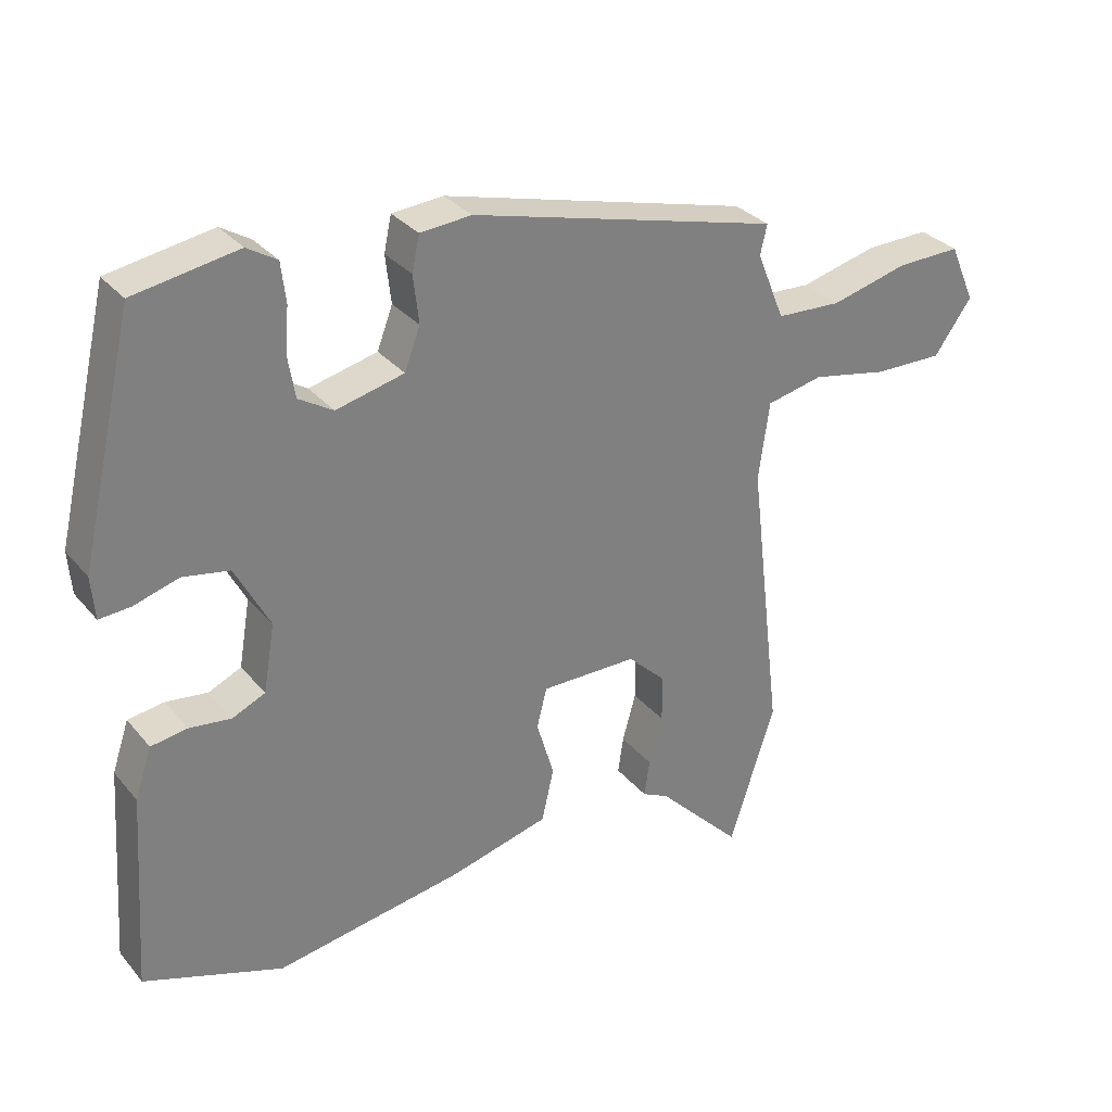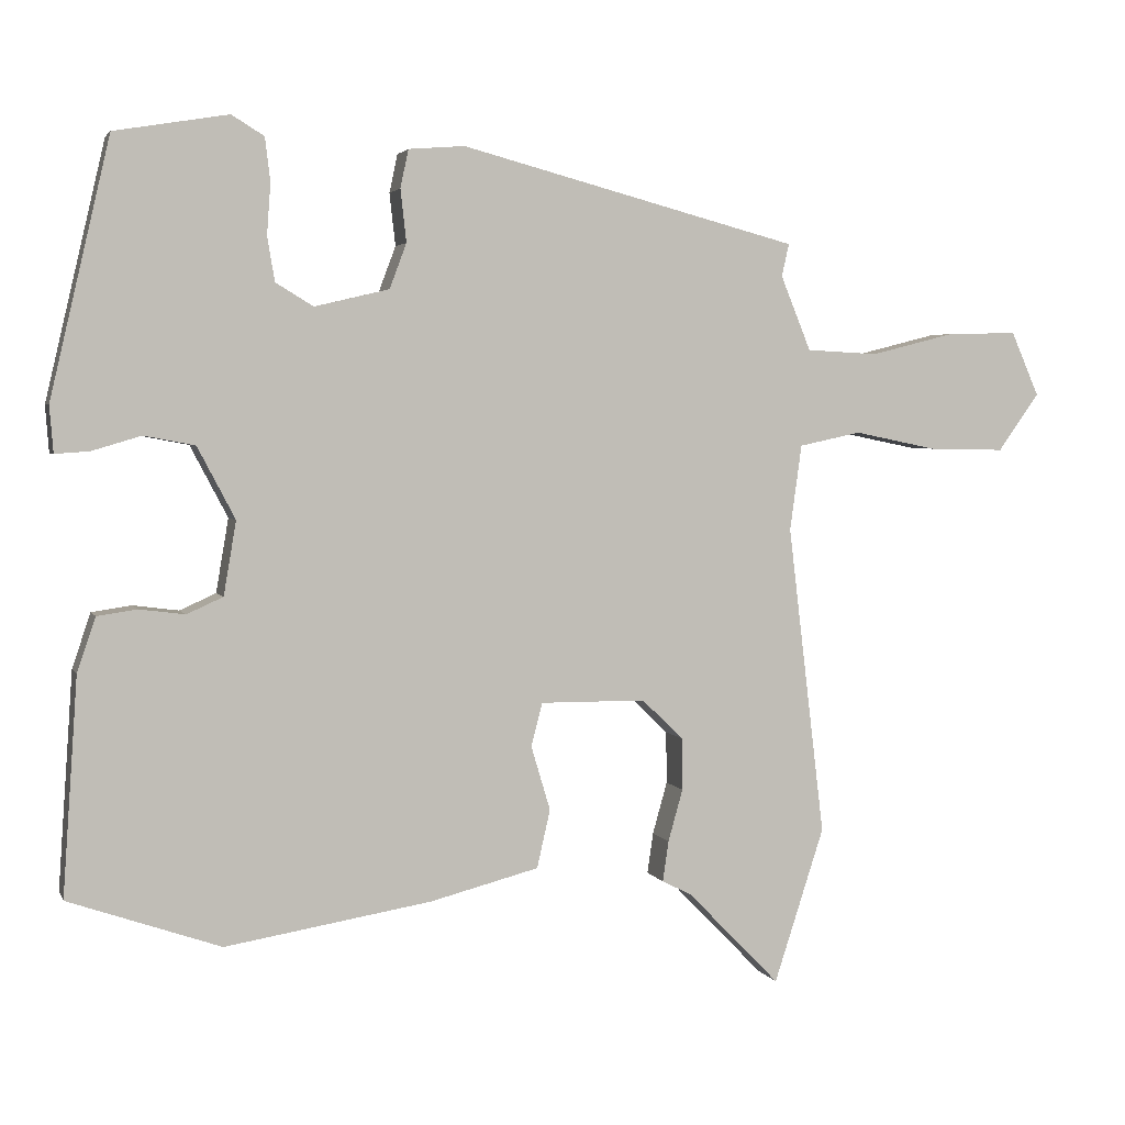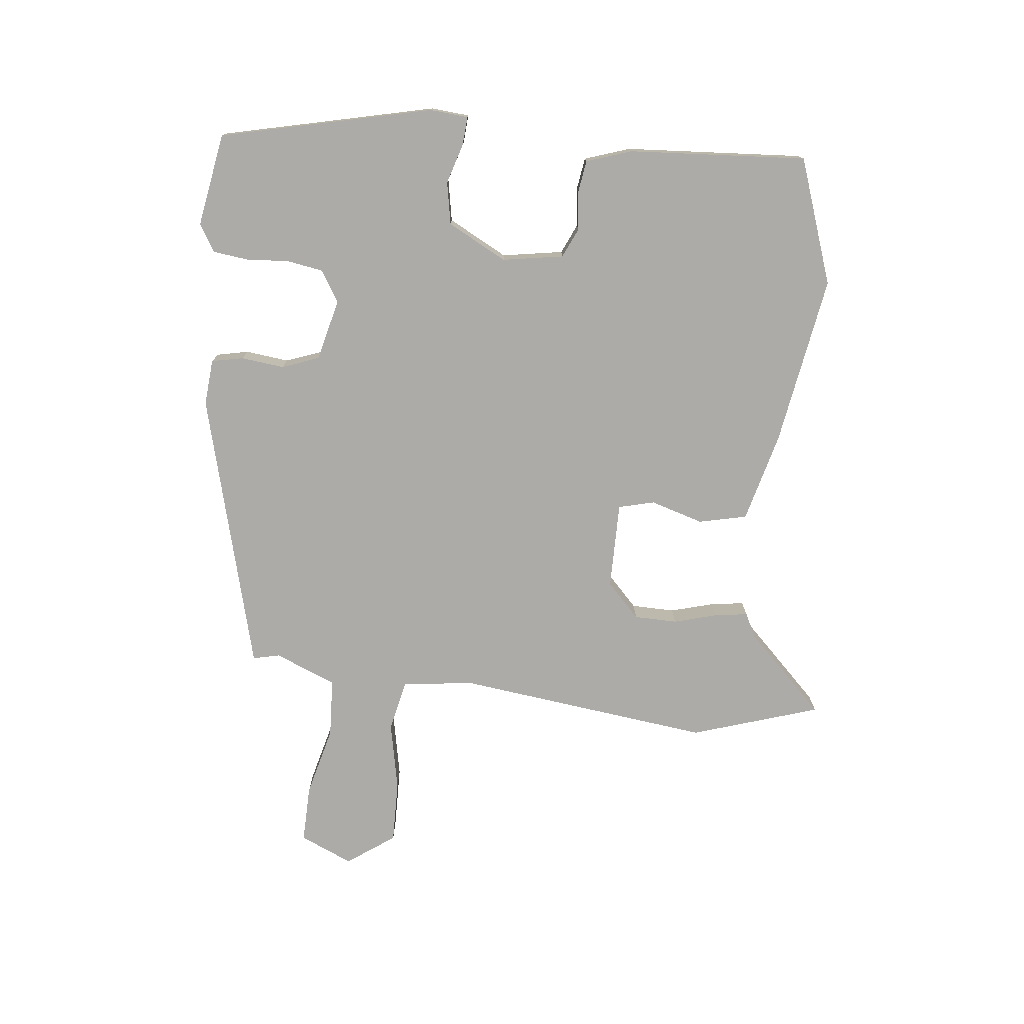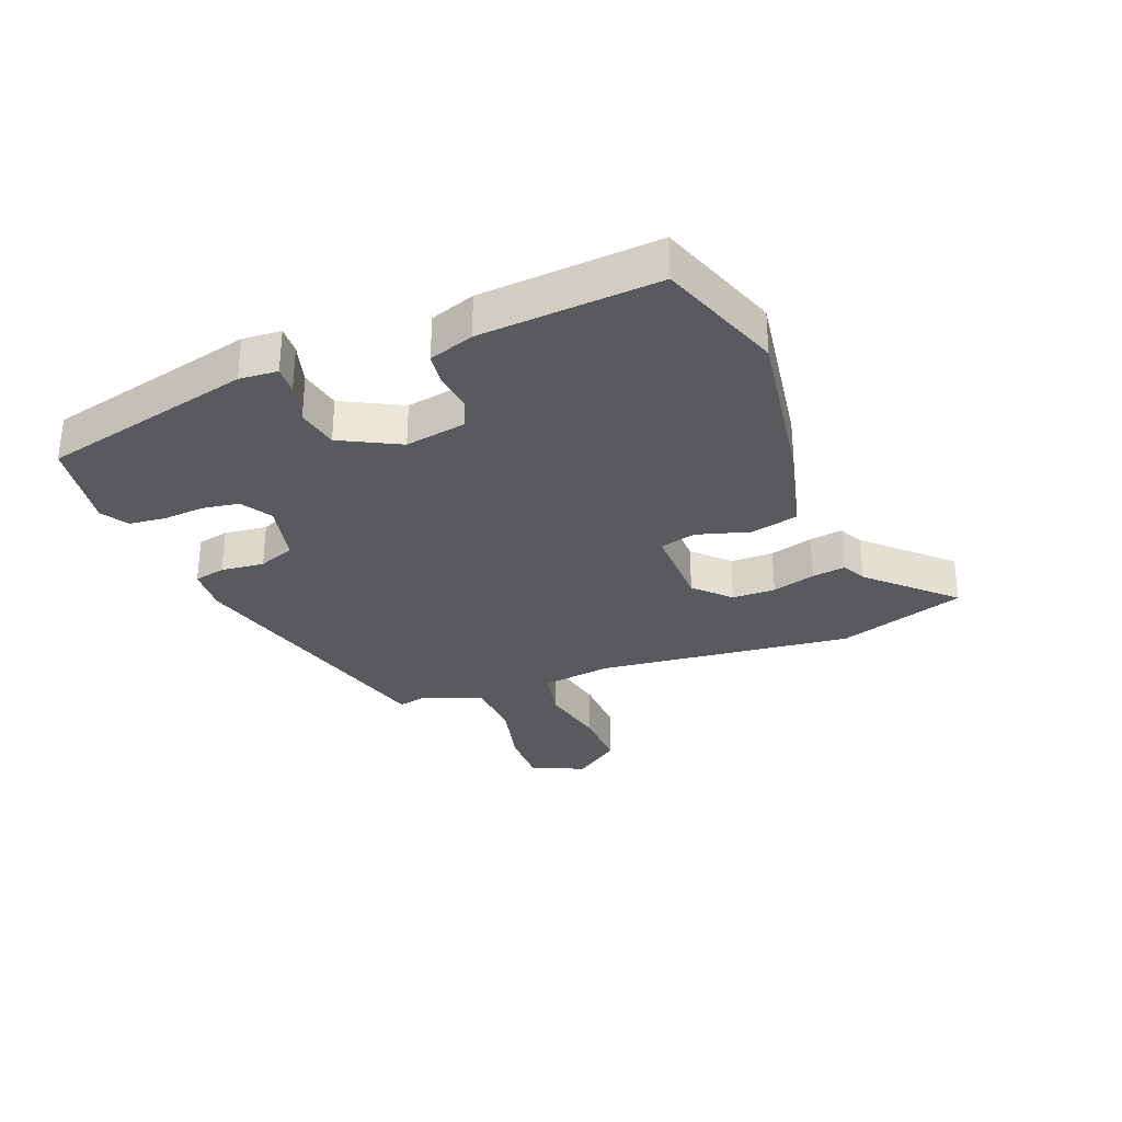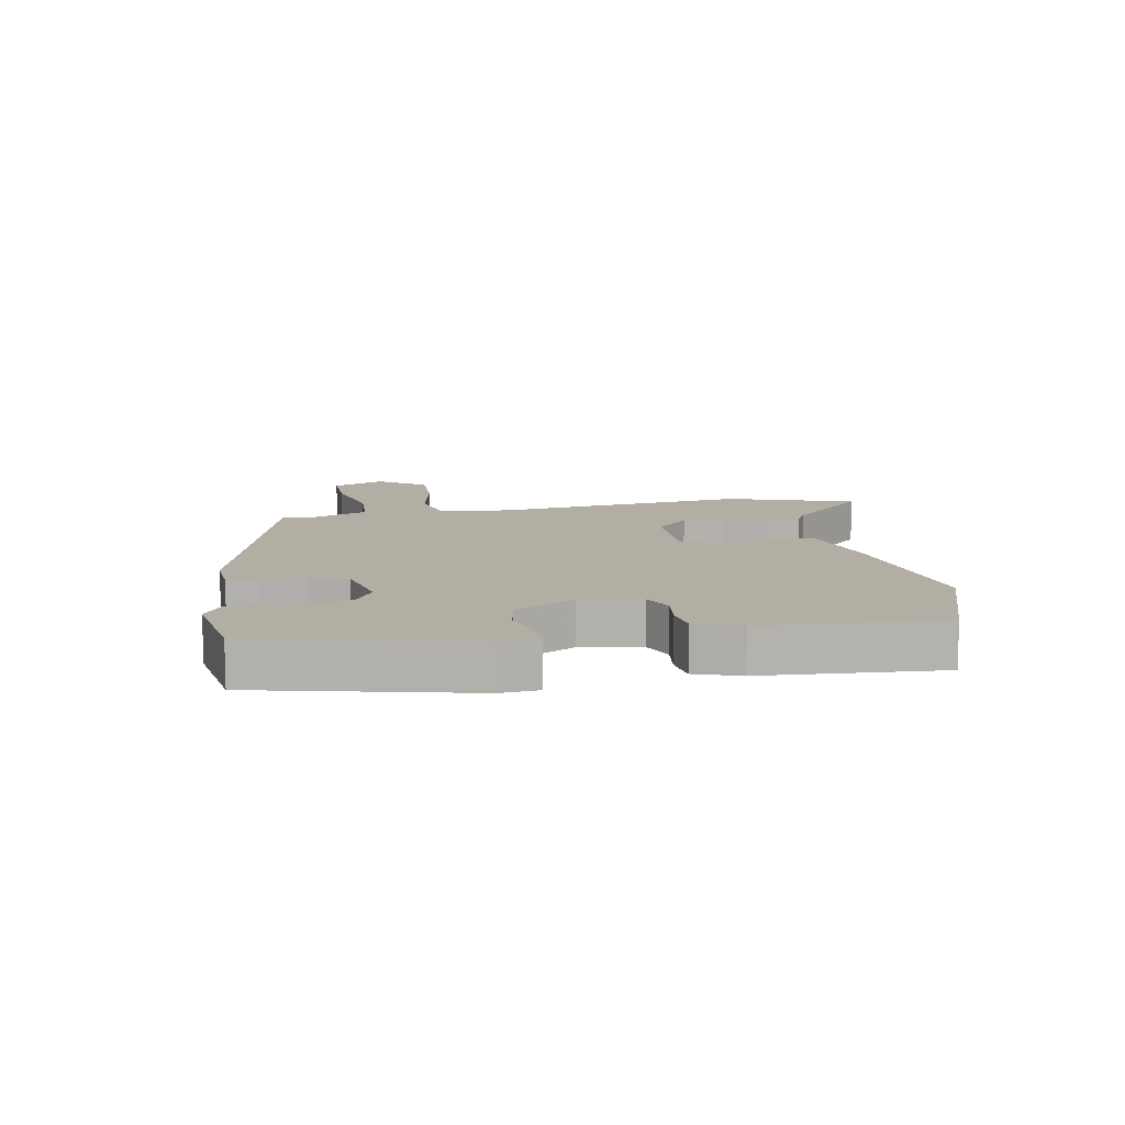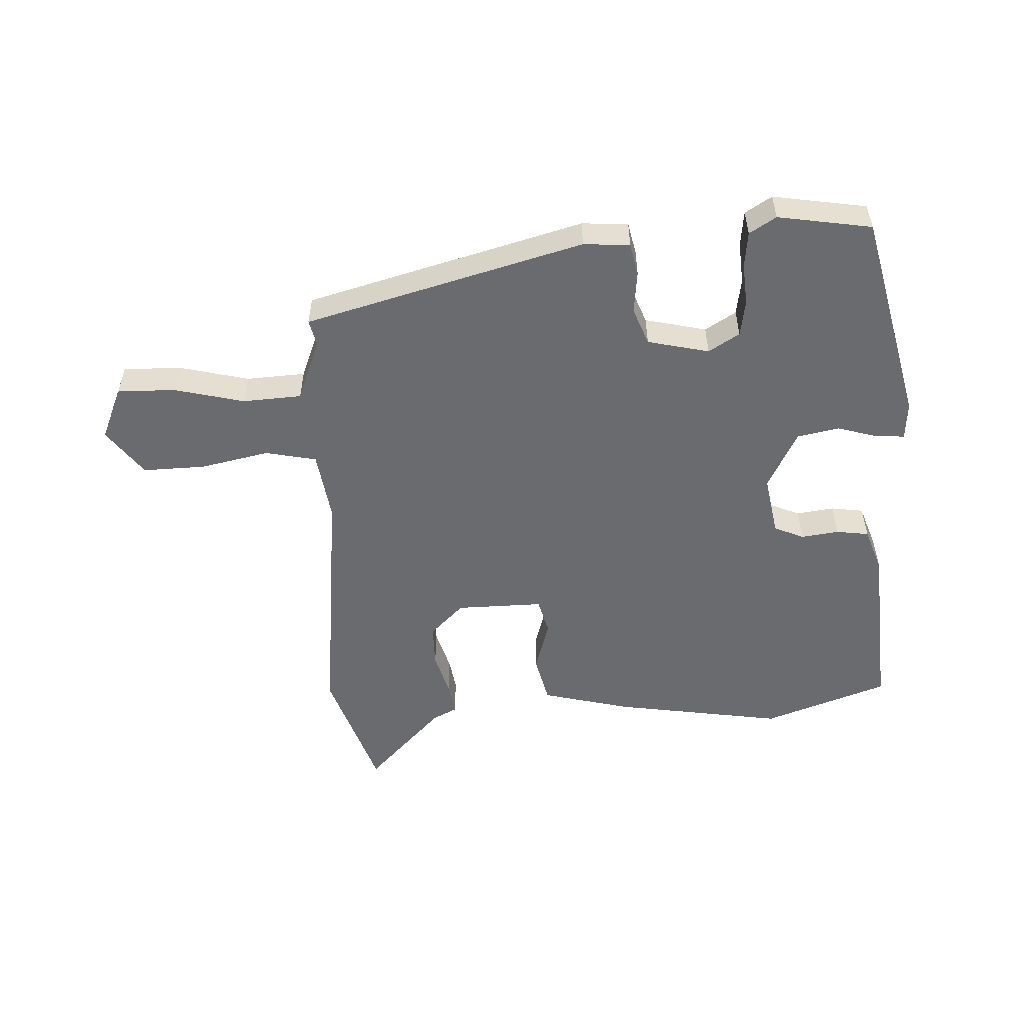
<metadata>
{"format":"obj","ext":"obj","renderer":"f3d","projection":"perspective","resolution":1024,"background":"white","views":[{"elev":31.3,"azim":147.4,"up":"+Z"},{"elev":3.3,"azim":164.3,"up":"+Z"},{"elev":-76.2,"azim":83.7,"up":"+Y"},{"elev":-30.6,"azim":111.7,"up":"+Y"},{"elev":11.0,"azim":79.6,"up":"+Y"},{"elev":-53.3,"azim":3.1,"up":"+Y"}]}
</metadata>
<code>
v 0.458 0.07 0.497
v 0.539 0.07 0.149
v 0.534 0.07 0.086
v 0.488 0.07 0.089
v 0.421 0.07 0.109
v 0.352 0.07 0.096
v 0.301 0.07 -0.001
v 0.318 0.07 -0.101
v 0.367 0.07 -0.123
v 0.429 0.07 -0.115
v 0.483 0.07 -0.123
v 0.508 0.07 -0.197
v 0.528 0.07 -0.49
v 0.322 0.07 -0.562
v 0.042 0.07 -0.516
v -0.105 0.07 -0.478
v -0.123 0.07 -0.399
v -0.097 0.07 -0.312
v -0.112 0.07 -0.253
v -0.255 0.07 -0.254
v -0.311 0.07 -0.308
v -0.312 0.07 -0.379
v -0.292 0.07 -0.45
v -0.284 0.07 -0.505
v -0.324 0.07 -0.525
v -0.45 0.07 -0.654
v -0.518 0.07 -0.444
v -0.468 0.07 -0.023
v -0.484 0.07 0.093
v -0.568 0.07 0.111
v -0.681 0.07 0.088
v -0.784 0.07 0.086
v -0.84 0.07 0.164
v -0.802 0.07 0.251
v -0.707 0.07 0.249
v -0.592 0.07 0.22
v -0.495 0.07 0.225
v -0.454 0.07 0.326
v -0.464 0.07 0.37
v -0.006 0.07 0.491
v 0.07 0.07 0.485
v 0.081 0.07 0.433
v 0.073 0.07 0.362
v 0.096 0.07 0.301
v 0.197 0.07 0.277
v 0.248 0.07 0.308
v 0.258 0.07 0.368
v 0.253 0.07 0.437
v 0.26 0.07 0.496
v 0.304 0.07 0.523
v 0.458 0 0.497
v 0.539 0 0.149
v 0.534 0 0.086
v 0.488 0 0.089
v 0.421 0 0.109
v 0.352 0 0.096
v 0.301 0 -0.001
v 0.318 0 -0.101
v 0.367 0 -0.123
v 0.429 0 -0.115
v 0.483 0 -0.123
v 0.508 0 -0.197
v 0.528 0 -0.49
v 0.322 0 -0.562
v 0.042 0 -0.516
v -0.105 0 -0.478
v -0.123 0 -0.399
v -0.097 0 -0.312
v -0.112 0 -0.253
v -0.255 0 -0.254
v -0.311 0 -0.308
v -0.312 0 -0.379
v -0.292 0 -0.45
v -0.284 0 -0.505
v -0.324 0 -0.525
v -0.45 0 -0.654
v -0.518 0 -0.444
v -0.468 0 -0.023
v -0.484 0 0.093
v -0.568 0 0.111
v -0.681 0 0.088
v -0.784 0 0.086
v -0.84 0 0.164
v -0.802 0 0.251
v -0.707 0 0.249
v -0.592 0 0.22
v -0.495 0 0.225
v -0.454 0 0.326
v -0.464 0 0.37
v -0.006 0 0.491
v 0.07 0 0.485
v 0.081 0 0.433
v 0.073 0 0.362
v 0.096 0 0.301
v 0.197 0 0.277
v 0.248 0 0.308
v 0.258 0 0.368
v 0.253 0 0.437
v 0.26 0 0.496
v 0.304 0 0.523
f 47 48 49 50
f 46 47 50 1
f 40 41 42 43
f 38 39 40 43
f 37 38 43 44
f 33 34 35 36
f 33 36 37
f 30 31 32 33
f 30 33 37 44
f 25 26 27 28
f 25 28 29
f 22 23 24 25
f 21 22 25 29
f 20 21 29
f 19 20 29
f 15 16 17 18
f 15 18 19
f 14 15 19
f 13 14 19 29
f 9 10 11 12
f 8 9 12 13
f 2 3 4 5
f 46 1 2 5
f 45 46 5 6
f 29 30 44 45
f 8 13 29
f 7 8 29 45
f 6 7 45
f 100 99 98 97
f 51 100 97 96
f 93 92 91 90
f 93 90 89 88
f 94 93 88 87
f 86 85 84 83
f 87 86 83
f 83 82 81 80
f 94 87 83 80
f 78 77 76 75
f 79 78 75
f 75 74 73 72
f 79 75 72 71
f 79 71 70
f 79 70 69
f 68 67 66 65
f 69 68 65
f 69 65 64
f 79 69 64 63
f 62 61 60 59
f 63 62 59 58
f 55 54 53 52
f 55 52 51 96
f 56 55 96 95
f 95 94 80 79
f 79 63 58
f 95 79 58 57
f 95 57 56
f 1 51 52 2
f 2 52 53 3
f 3 53 54 4
f 4 54 55 5
f 5 55 56 6
f 6 56 57 7
f 7 57 58 8
f 8 58 59 9
f 9 59 60 10
f 10 60 61 11
f 11 61 62 12
f 12 62 63 13
f 13 63 64 14
f 14 64 65 15
f 15 65 66 16
f 16 66 67 17
f 17 67 68 18
f 18 68 69 19
f 19 69 70 20
f 20 70 71 21
f 21 71 72 22
f 22 72 73 23
f 23 73 74 24
f 24 74 75 25
f 25 75 76 26
f 26 76 77 27
f 27 77 78 28
f 28 78 79 29
f 29 79 80 30
f 30 80 81 31
f 31 81 82 32
f 32 82 83 33
f 33 83 84 34
f 34 84 85 35
f 35 85 86 36
f 36 86 87 37
f 37 87 88 38
f 38 88 89 39
f 39 89 90 40
f 40 90 91 41
f 41 91 92 42
f 42 92 93 43
f 43 93 94 44
f 44 94 95 45
f 45 95 96 46
f 46 96 97 47
f 47 97 98 48
f 48 98 99 49
f 49 99 100 50
f 50 100 51 1

</code>
